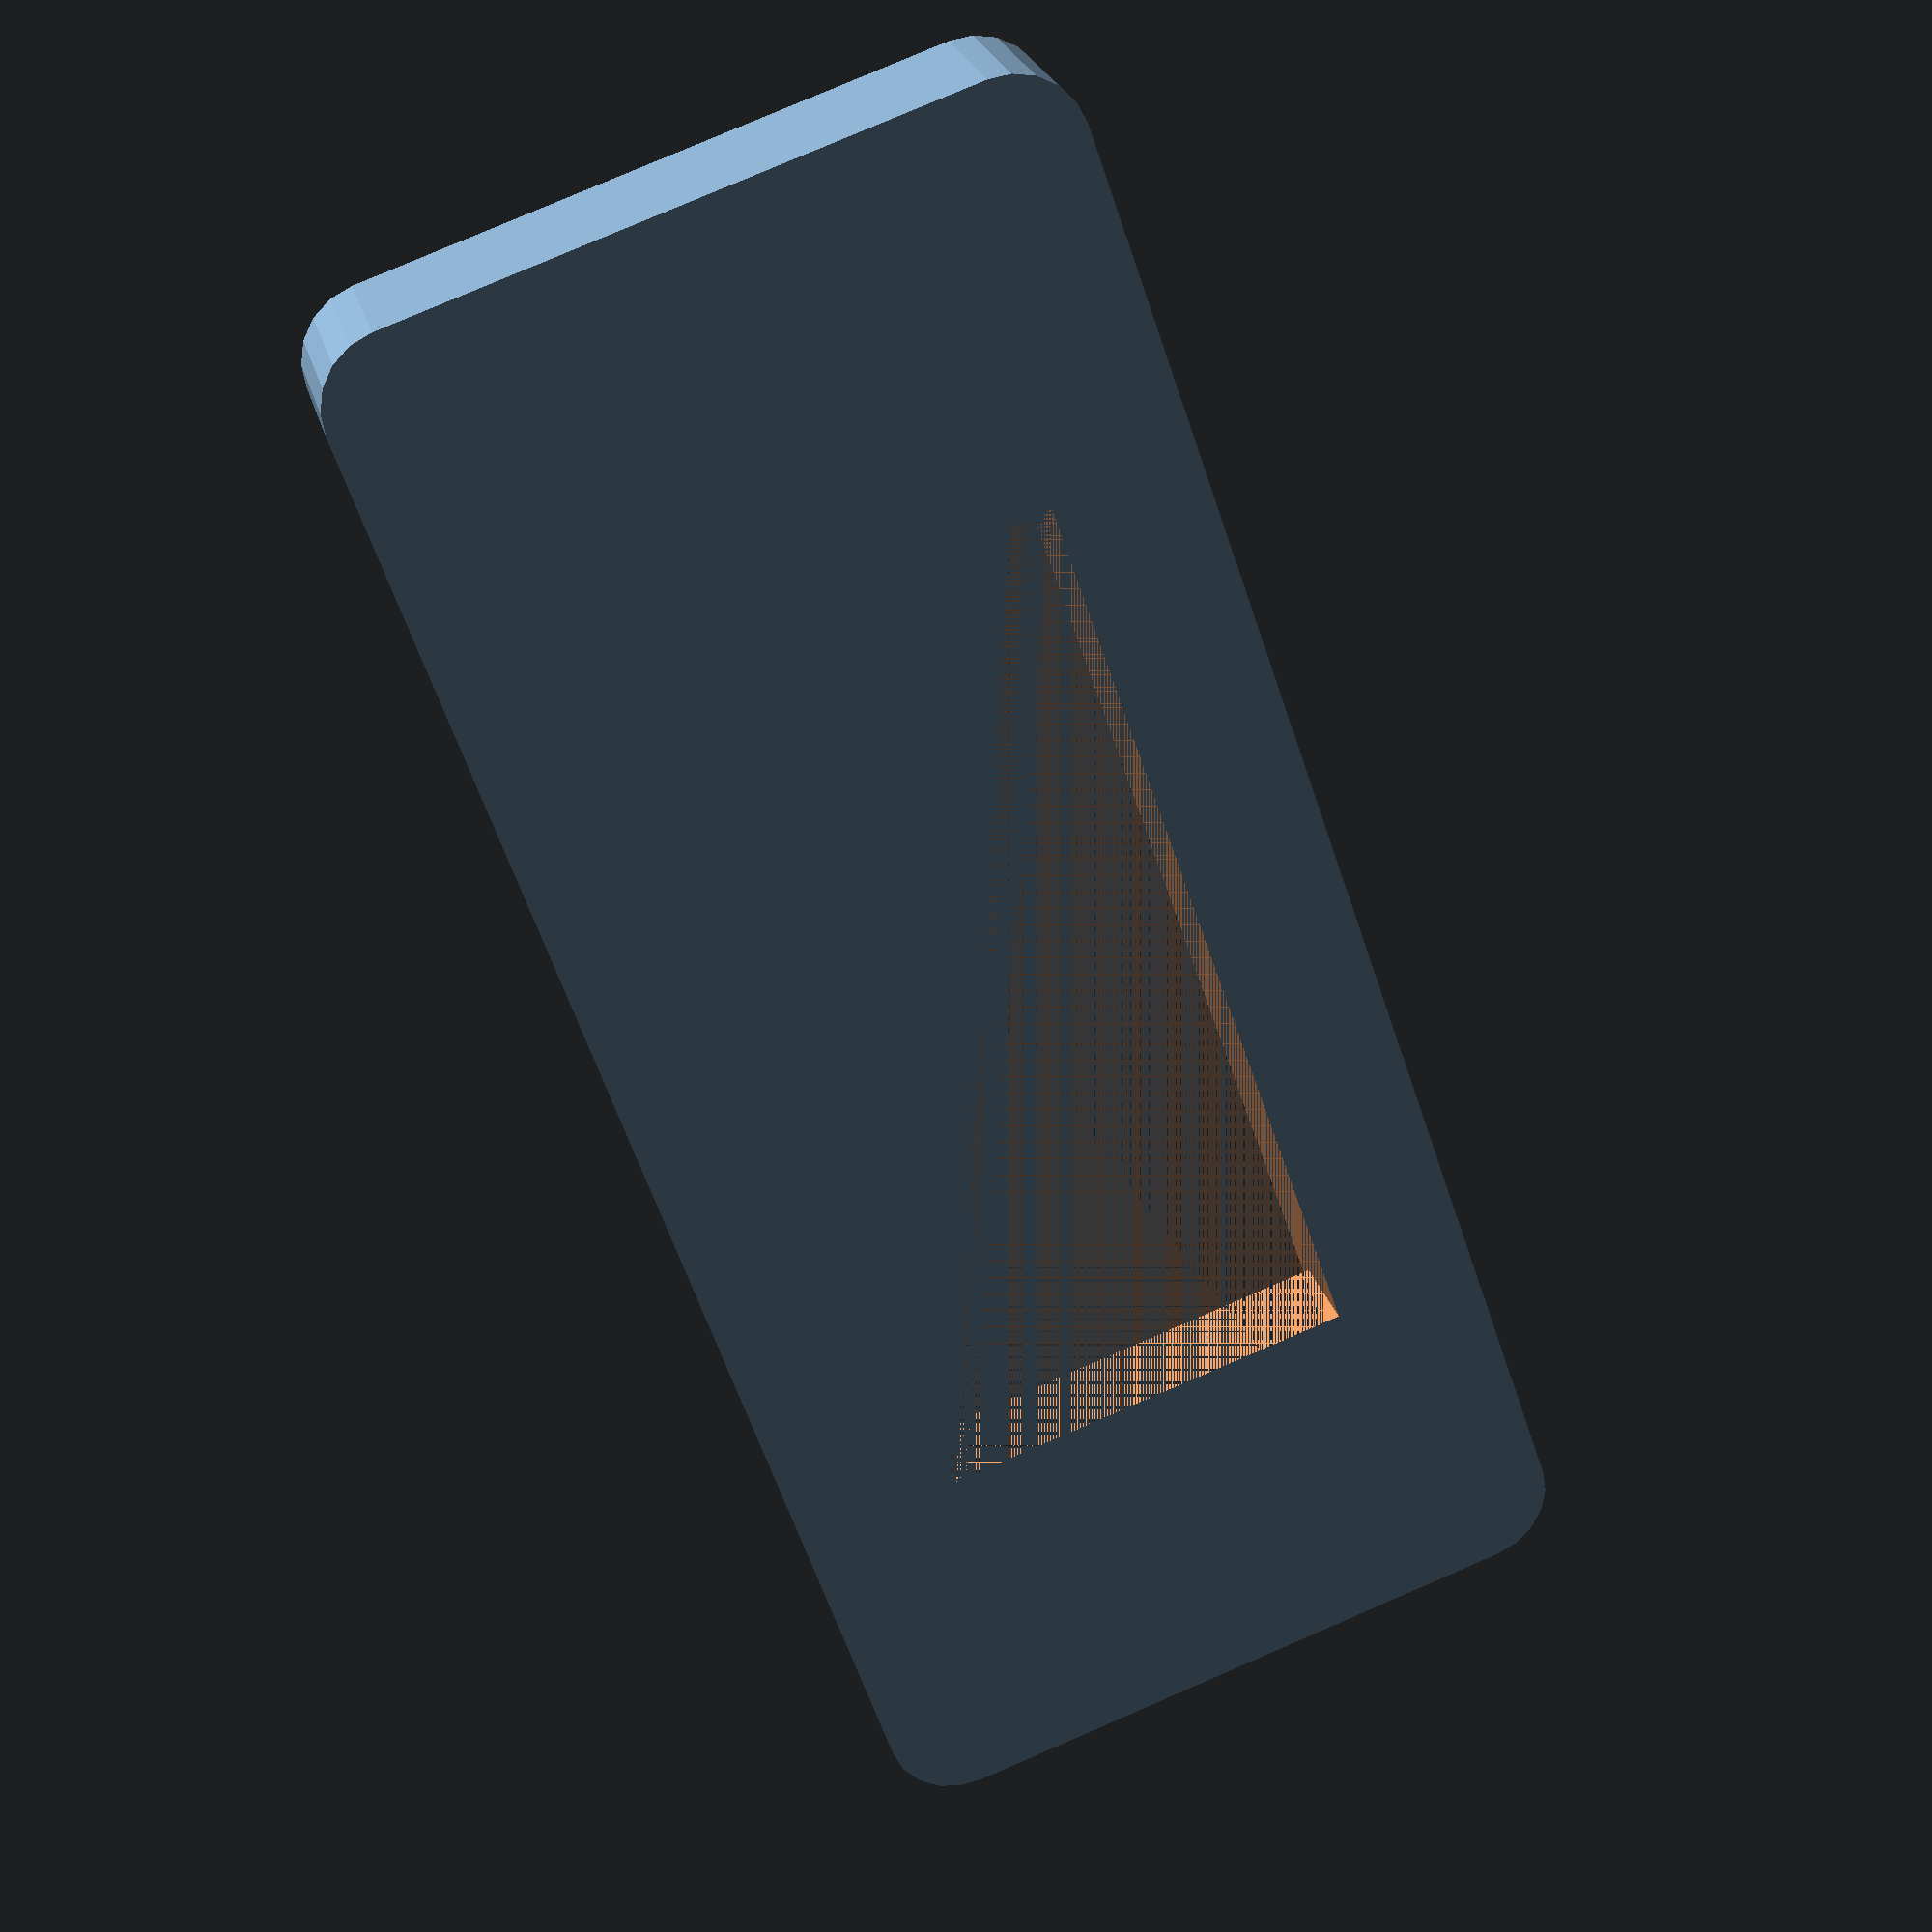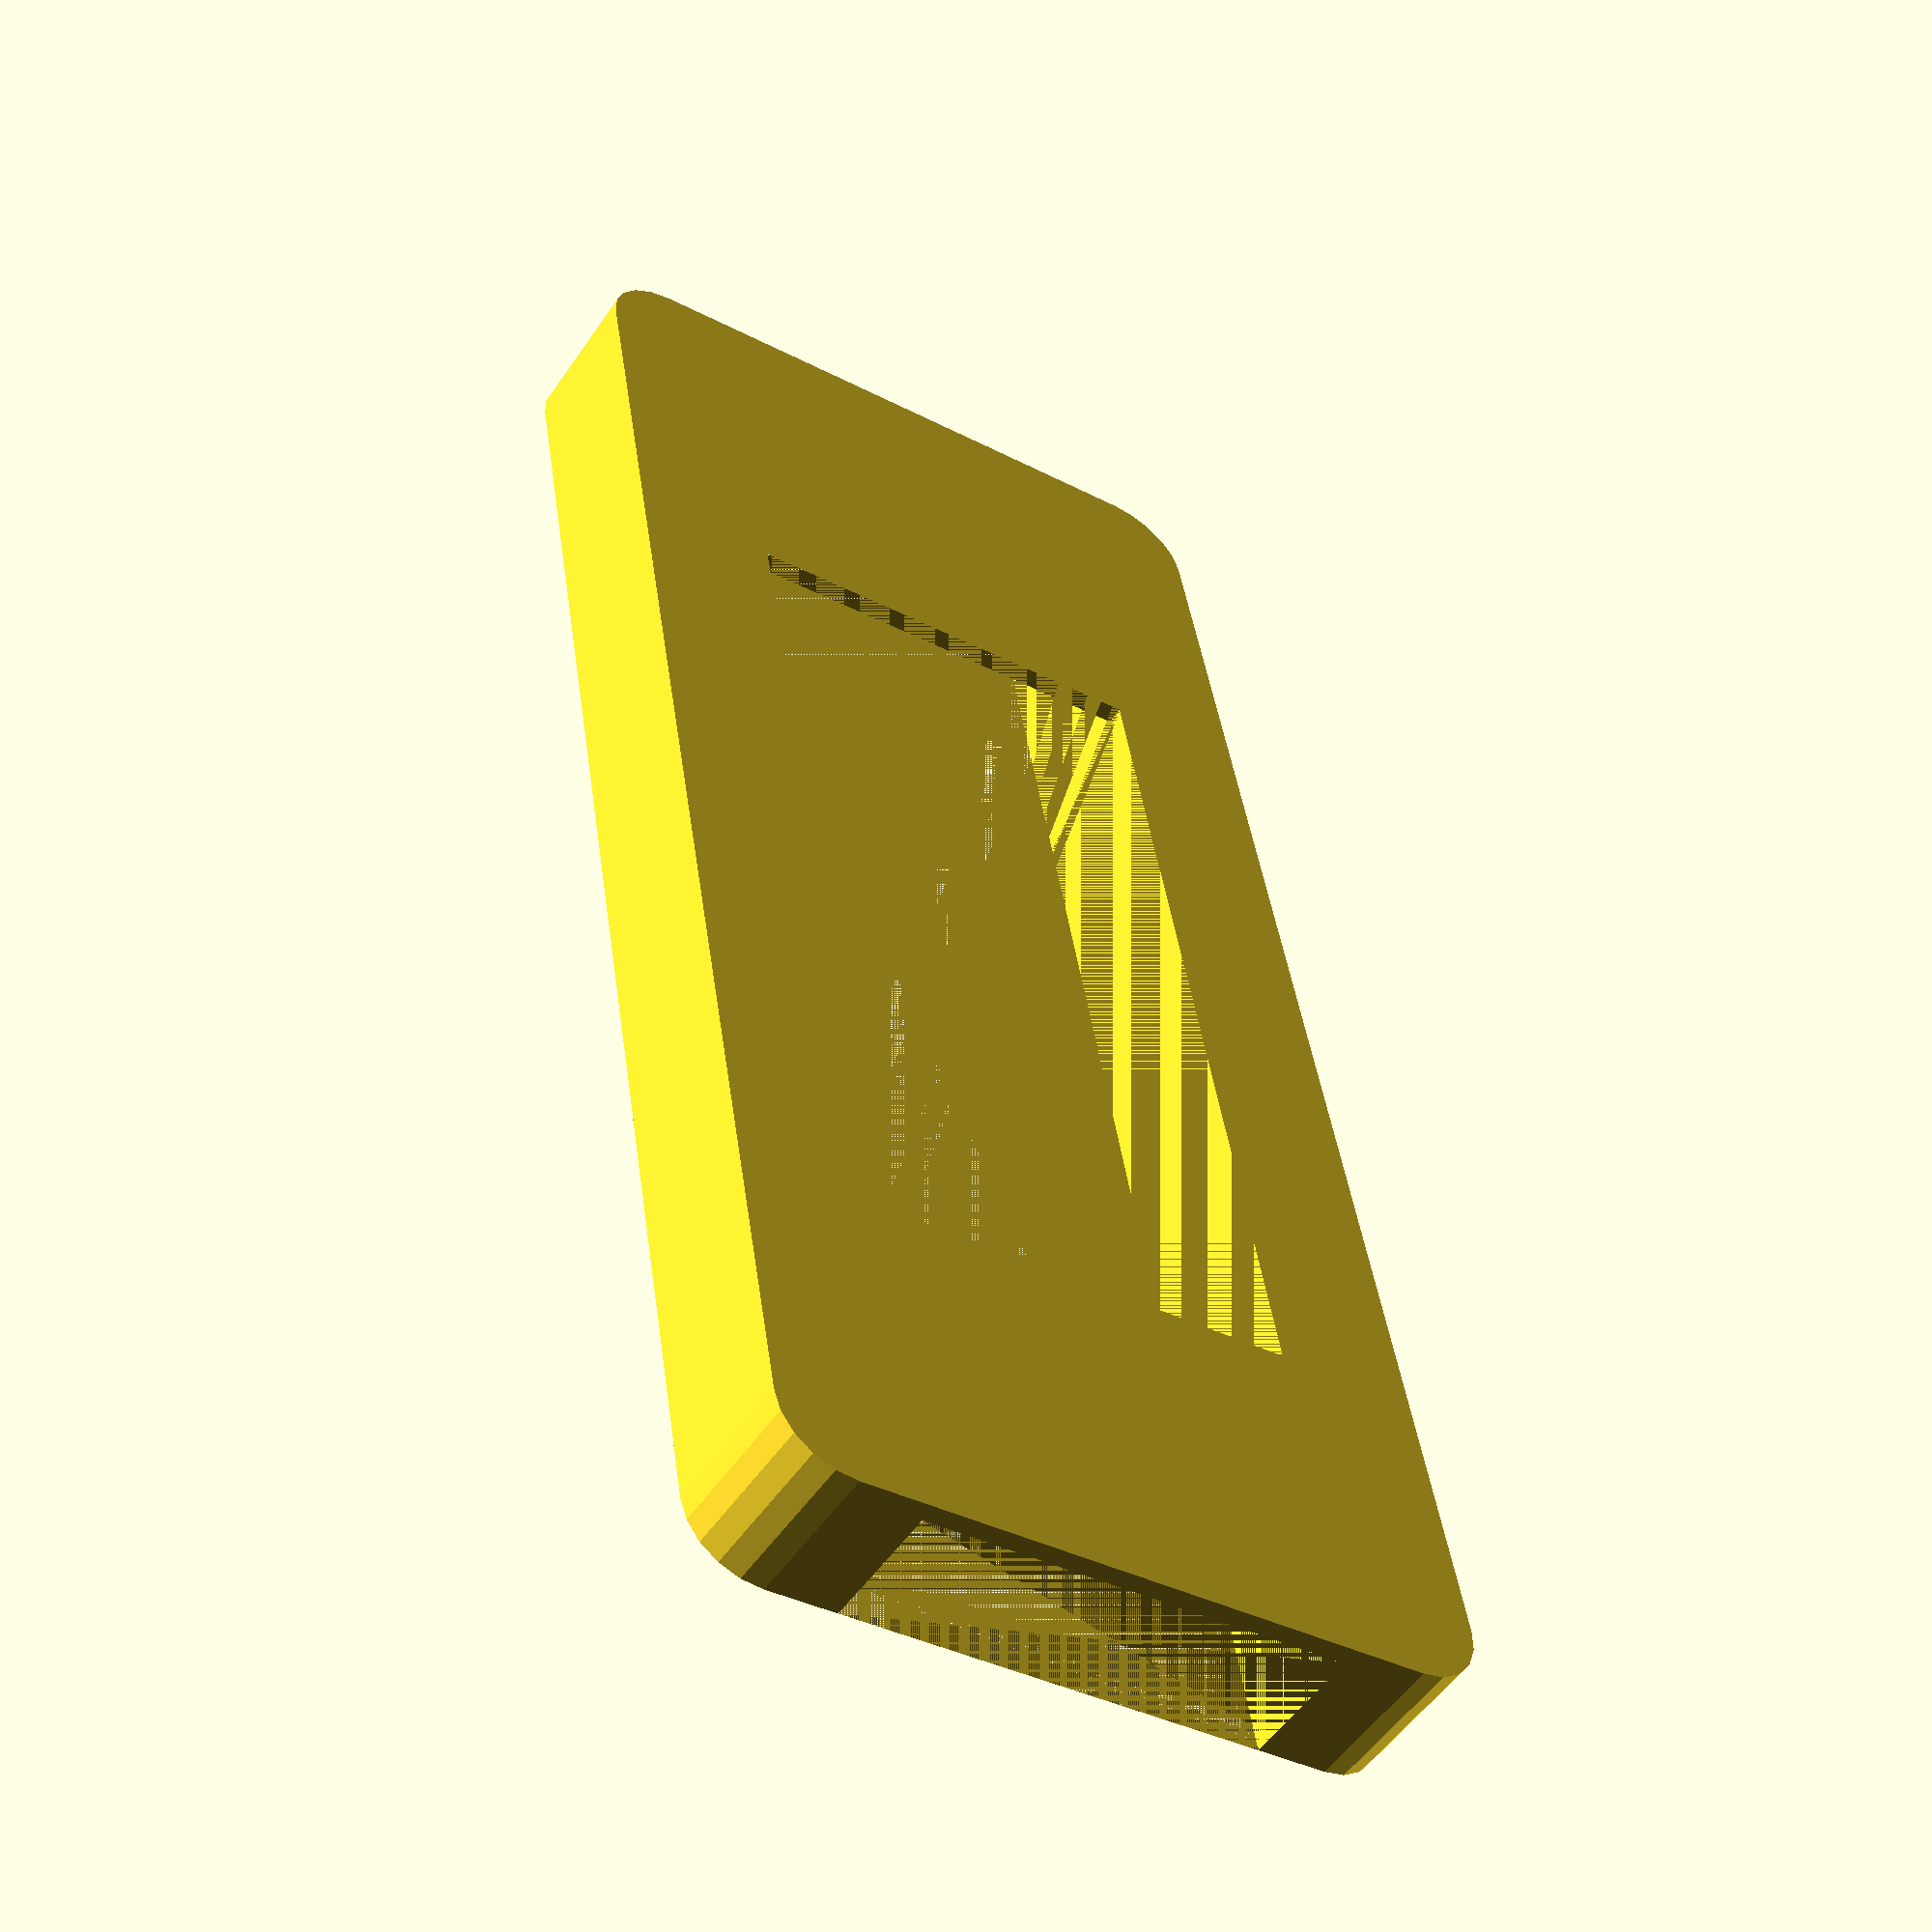
<openscad>
bodyWid     = 12;
bodyLen     = 38;
bodyDep     = 3;
windowLen   = 26;
windowOff   = 5;
windowDep   = 0.5;

epsilon     = 0.1;

$fn=20;

oled128x32 =[[0,4], [0,2.8], [1,2.8], [1,0.5], [8,0.5], [8,0], [33.5, 0], [33.5,2.8], [34.5, 2.8], [34.5, 0.5], [43, 0.5], [43,4]];


/* old version */
if (0) difference() {
   simpleForm();
   window();
}

difference() {
   simpleForm();
   translate([-1,bodyWid,0]) rotate([90,0,0]) linear_extrude(height=bodyWid) polygon(points=oled128x32);
}
   
// window();

module simpleForm(h=4) {
   hull() {
      translate([-2,-2,0]) cylinder(r=2,h=h);
      translate([-2,2+bodyWid,0]) cylinder(r=2,h=h);
      translate([2+bodyLen,2+bodyWid,0]) cylinder(r=2,h=h);
      translate([2+bodyLen,-2,0]) cylinder(r=2,h=h);
   }
}

module window() {
   translate([-1,0,2.8]) cube([bodyLen+7,bodyWid,2.8]); /* space for PCB */
   // translate([0,0,windowDep]) cube([windowLen+6.5,bodyWid,bodyDep-windowDep]);
   translate([0,0,windowDep]) cube([windowLen+6.5,bodyWid,bodyDep-windowDep]);
   translate([windowLen+7.5,0,windowDep]) cube([bodyLen,bodyWid,bodyDep-windowDep]);
   translate([7,0,-epsilon]) cube([windowLen,bodyWid,windowDep+2*epsilon]); /* opening for viewing */
}


</openscad>
<views>
elev=155.6 azim=289.1 roll=13.6 proj=p view=wireframe
elev=52.7 azim=99.4 roll=146.6 proj=p view=wireframe
</views>
